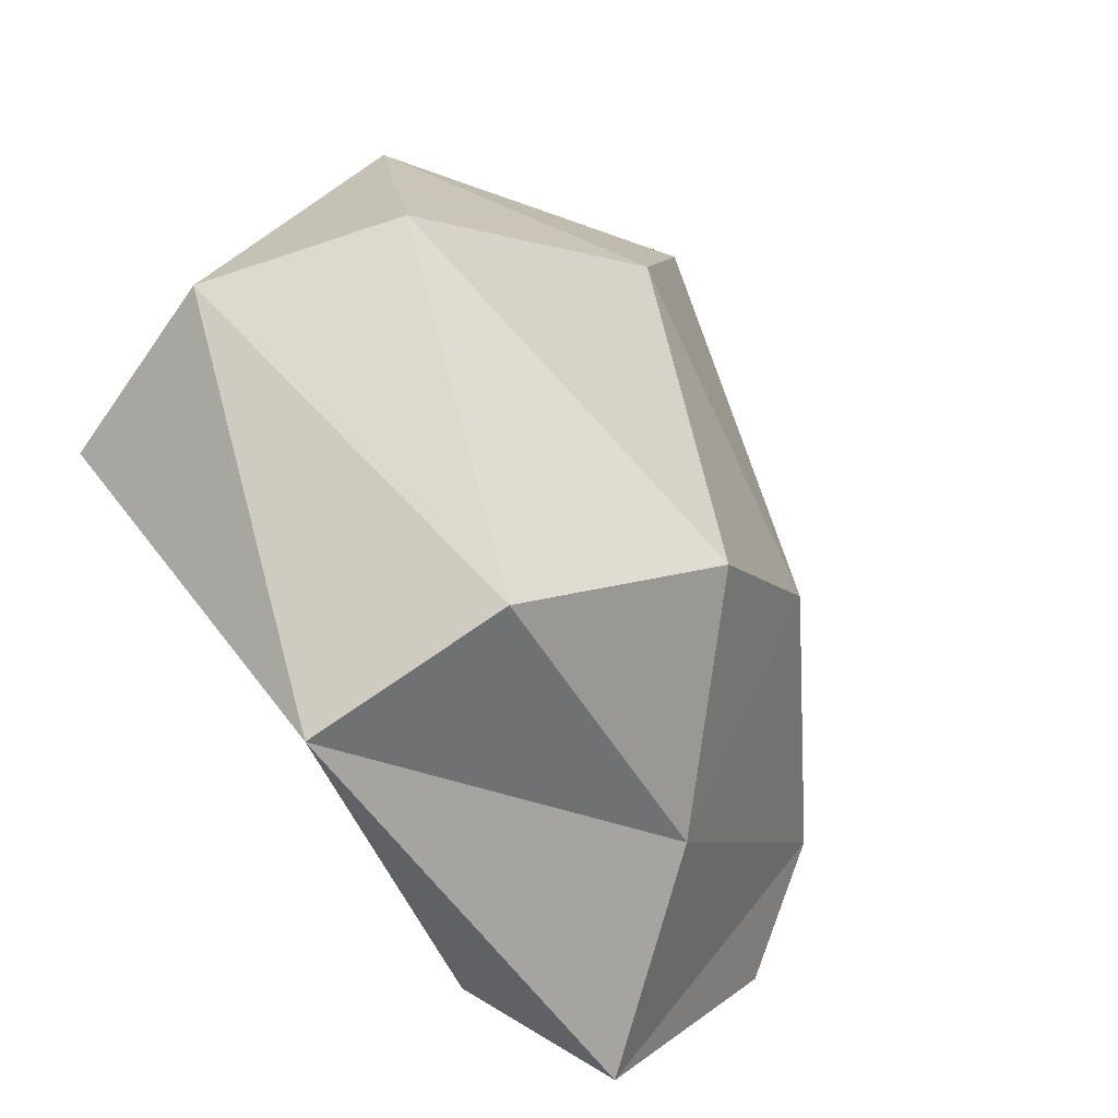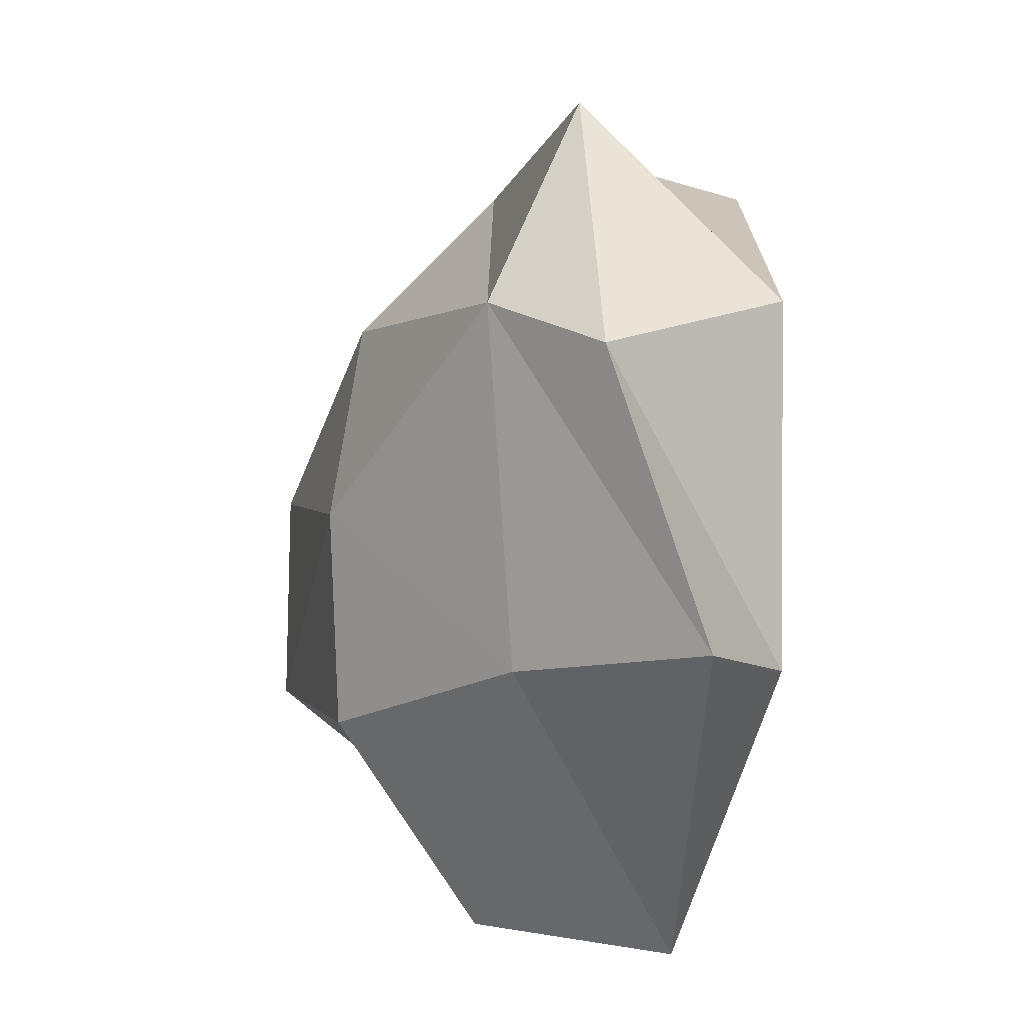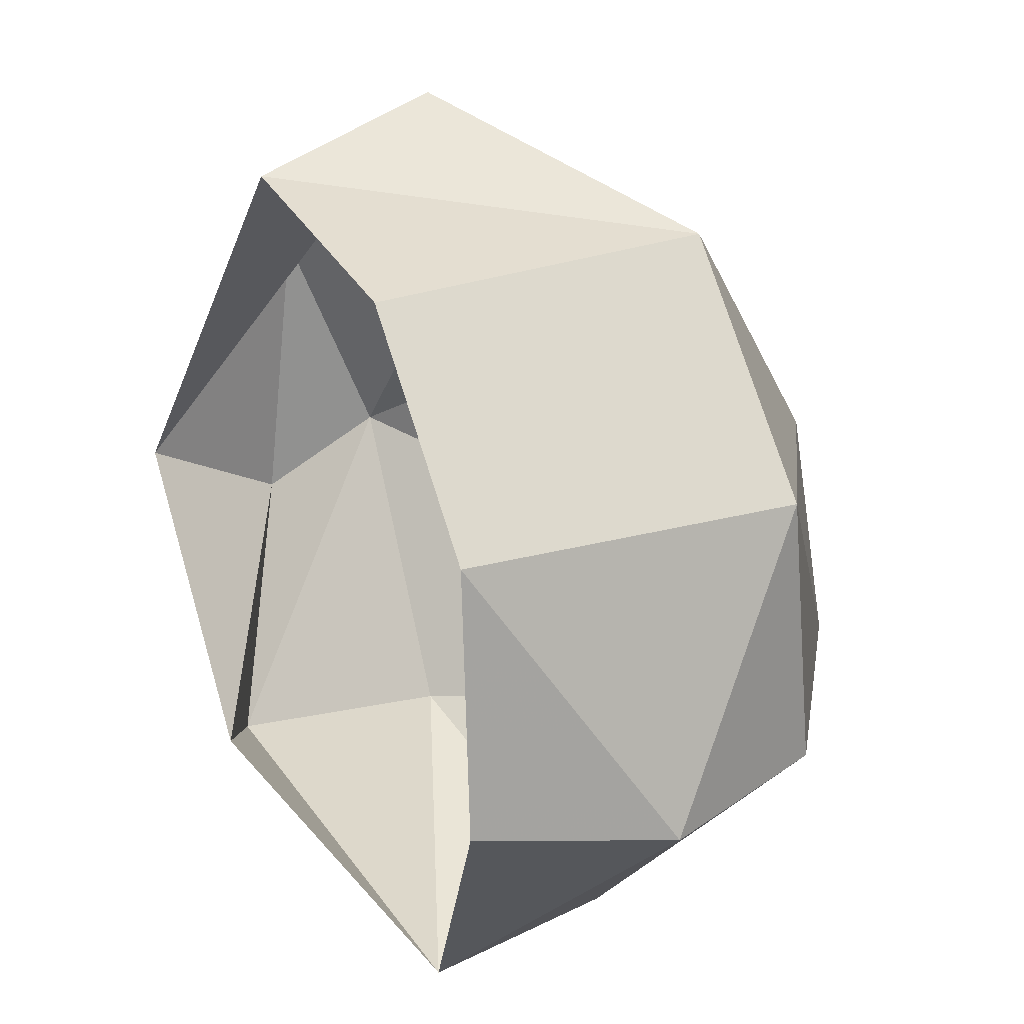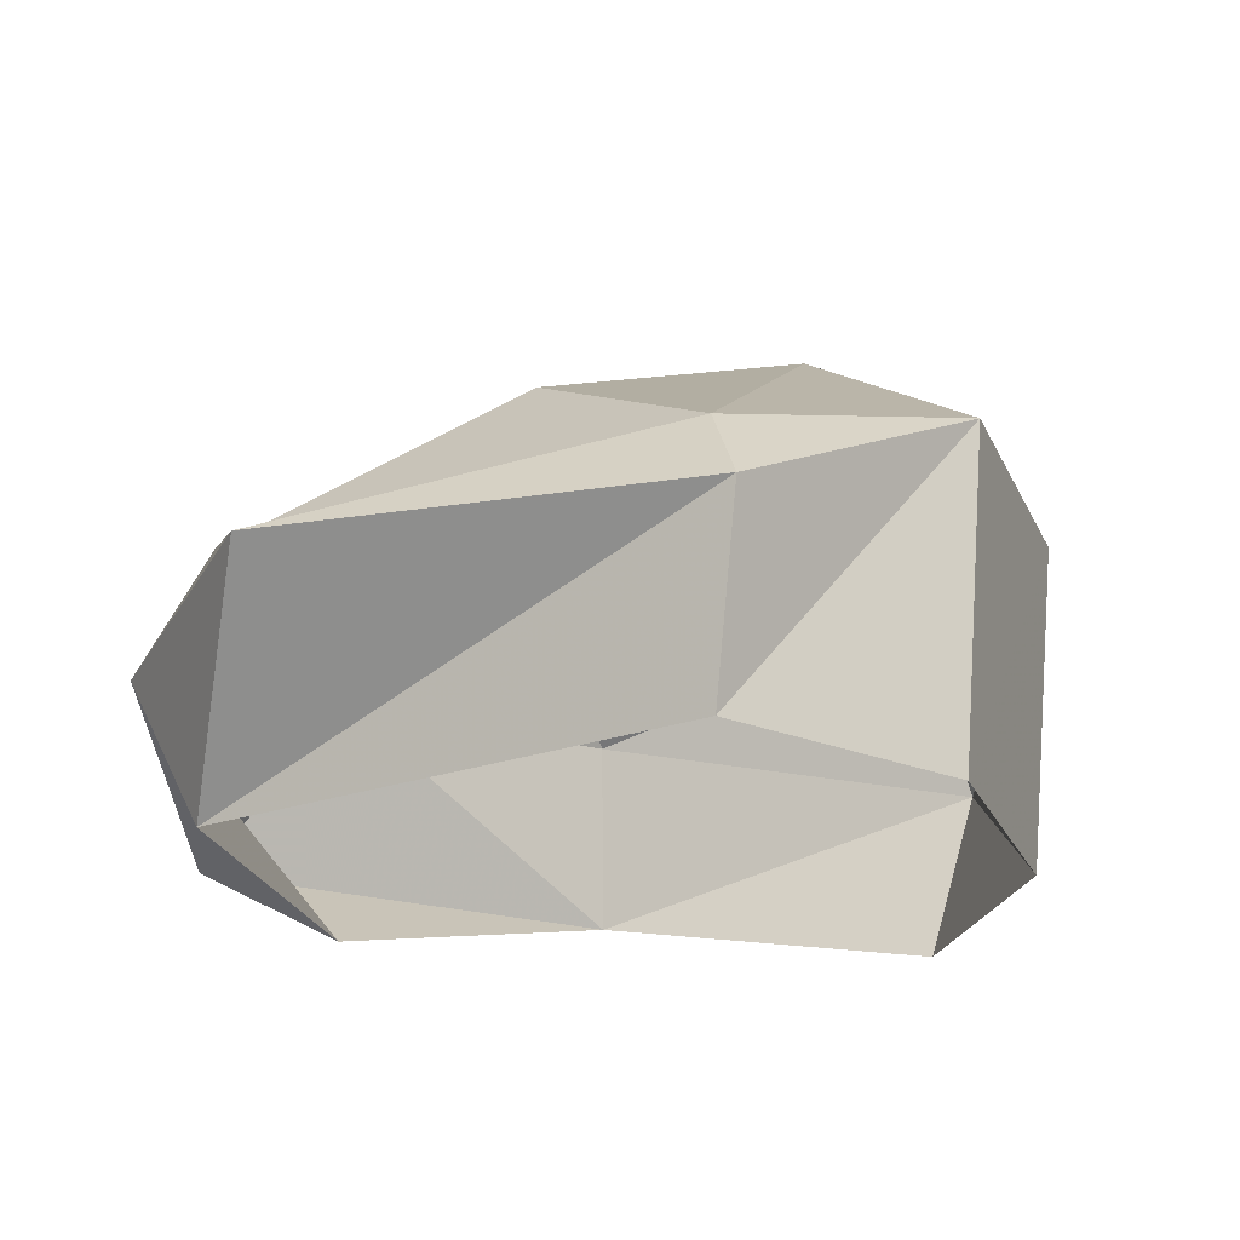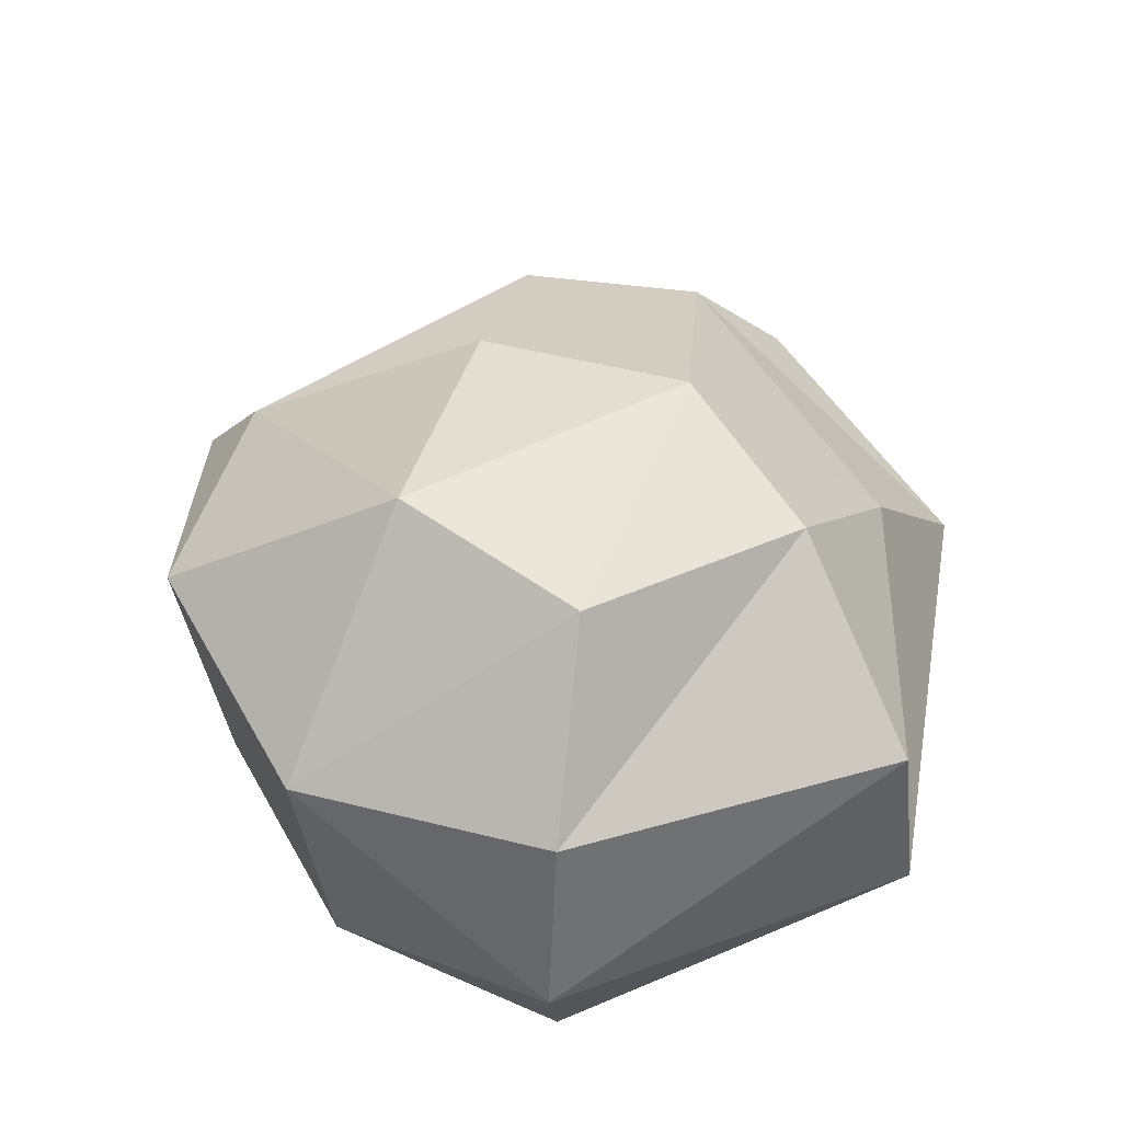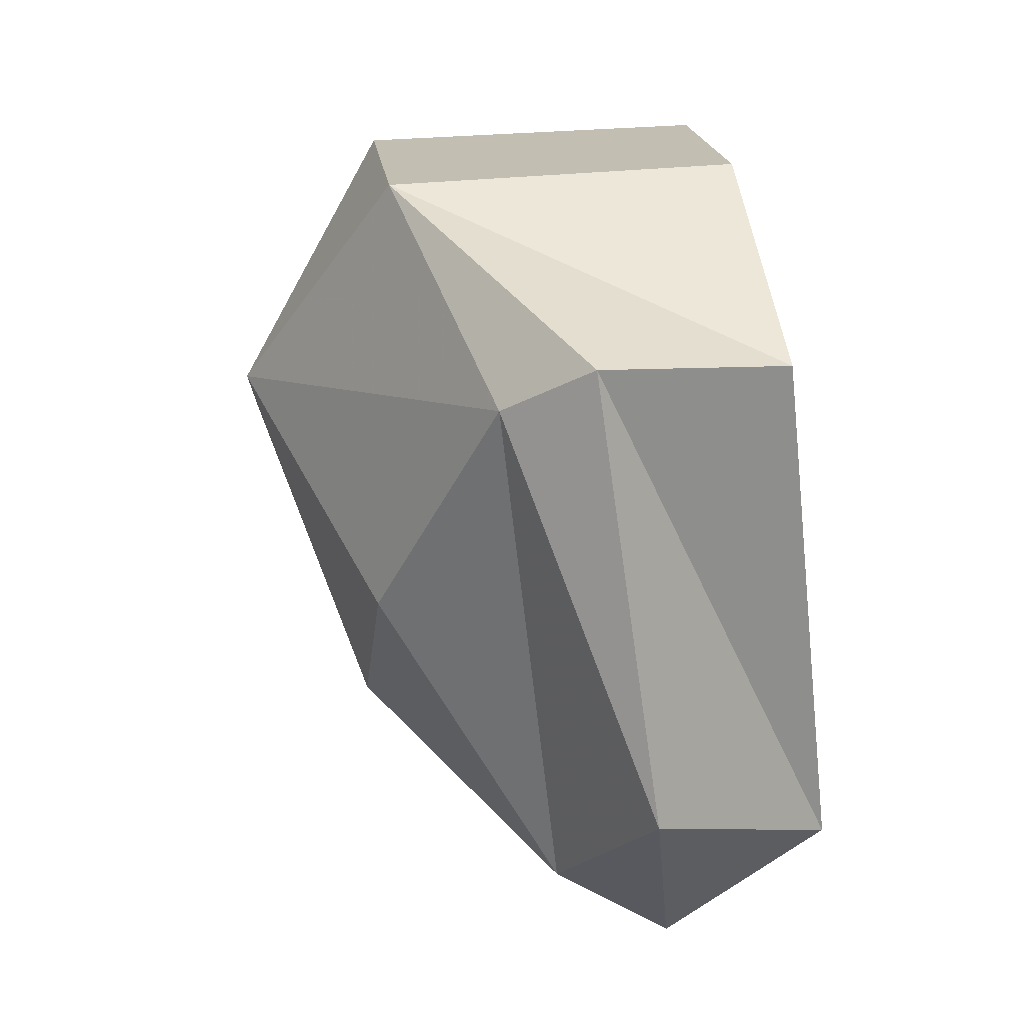
<metadata>
{"format":"obj","ext":"obj","renderer":"f3d","projection":"perspective","resolution":1024,"background":"white","views":[{"elev":-68.9,"azim":126.3,"up":"+Z"},{"elev":-31.2,"azim":-89.6,"up":"+Z"},{"elev":20.4,"azim":61.3,"up":"+Z"},{"elev":-24.3,"azim":-18.8,"up":"+Y"},{"elev":54.9,"azim":111.8,"up":"+Y"},{"elev":68.4,"azim":-99.6,"up":"+Z"}]}
</metadata>
<code>
g pSphere242
v -65.96 -33.41 5.768
v -5.017 -9.918e-05 87.8
v -4.343 -33.41 76.04
v -70.36 -9.918e-05 45.23
v -4.343 -33.41 76.04
v 44.37 27.15 69.03
v 41.18 -33.41 64.07
v -5.017 -9.918e-05 87.8
v 76.47 27.15 29.77
v 70.98 -33.41 27.63
v 85.06 -9.918e-05 -22.36
v 73.66 -33.41 -19.36
v -4.343 15.85 76.04
v -70.36 -9.918e-05 45.23
v -65.96 15.85 5.768
v -18.85 40.3 33.26
v 32.38 57.86 26.47
v 42.53 57.86 -11.18
v 73.66 33.4 -19.36
v -20.49 44.78 -7.982
v -20.49 44.78 -7.982
v -20.49 44.78 -7.982
v 2.188 43.65 -38.31
v 73.66 -33.41 -19.36
v 85.06 -9.918e-05 -22.36
v 28.31 -16.7 -72.72
v 26.28 19.19 -67.5
v 73.66 33.4 -19.36
v 76.47 27.15 29.77
v -30.71 11.92 -45.25
v -54.73 -19.96 -55
v -65.96 15.85 5.768
v -76.09 -3.312 -9.567
v 2.188 43.65 -38.31
v 42.53 57.86 -11.18
v -20.49 44.78 -7.982
v 28.31 -16.7 -72.72
v -54.73 -19.96 -55
v -30.71 -33.41 -45.25
v -76.09 -3.312 -9.567
v -65.96 -33.41 5.768
v -70.36 -9.918e-05 45.23
v -76.09 -3.312 -9.567
v -65.96 15.85 5.768
v -70.36 -9.918e-05 45.23
v -20.49 44.78 -7.982
v -18.85 40.3 33.26
g pSphere242_0
f 3 2 1
f 2 4 1
f 7 6 5
f 6 8 5
f 9 6 7
f 10 9 7
f 11 9 10
f 12 11 10
f 6 13 8
f 8 13 14
f 13 15 14
f 13 16 15
f 6 17 13
f 17 16 13
f 9 17 6
f 18 17 9
f 19 18 9
f 17 20 16
f 18 21 17
f 23 22 18
f 26 25 24
f 26 27 25
f 27 28 25
f 25 28 29
f 30 27 26
f 31 30 26
f 32 30 31
f 33 32 31
f 27 34 28
f 30 34 27
f 34 35 28
f 32 36 30
f 36 34 30
f 39 38 37
f 40 38 39
f 41 40 39
f 42 40 41
f 45 44 43
f 47 46 44

</code>
